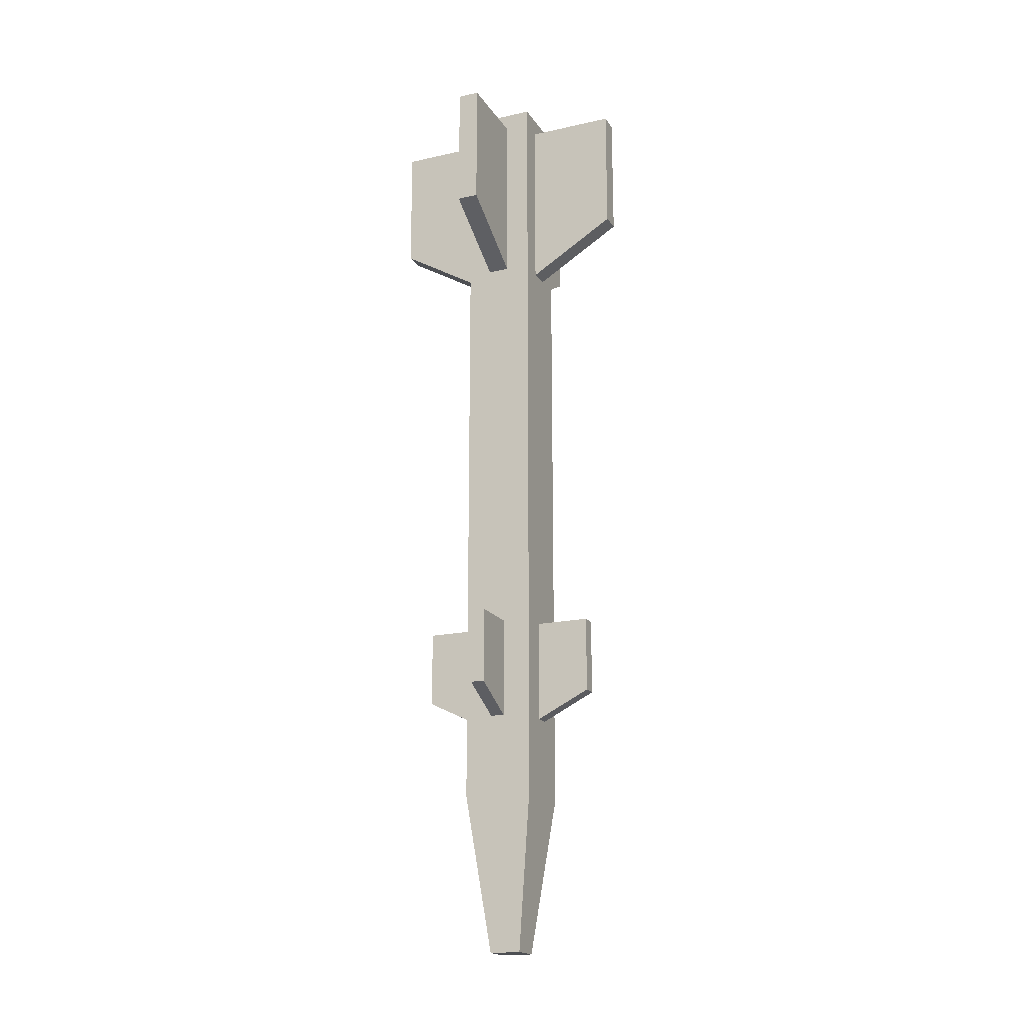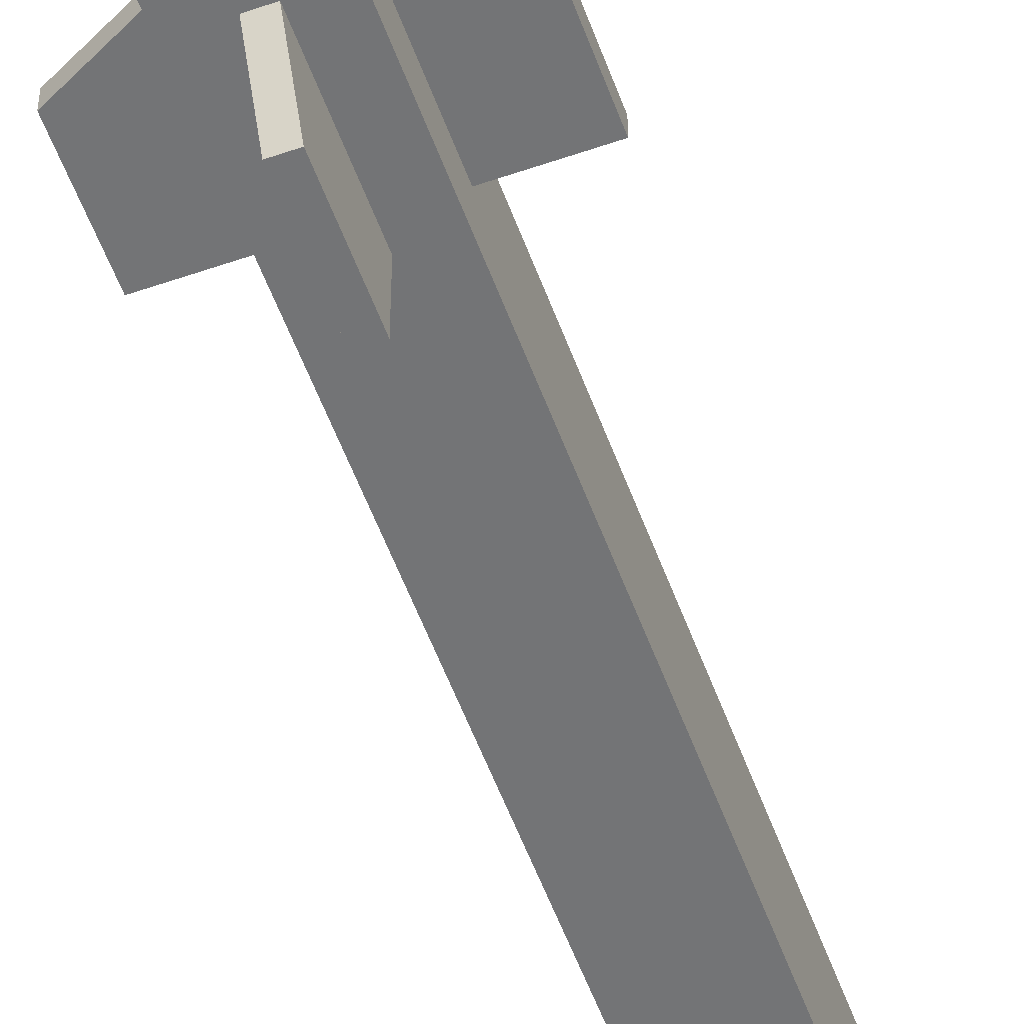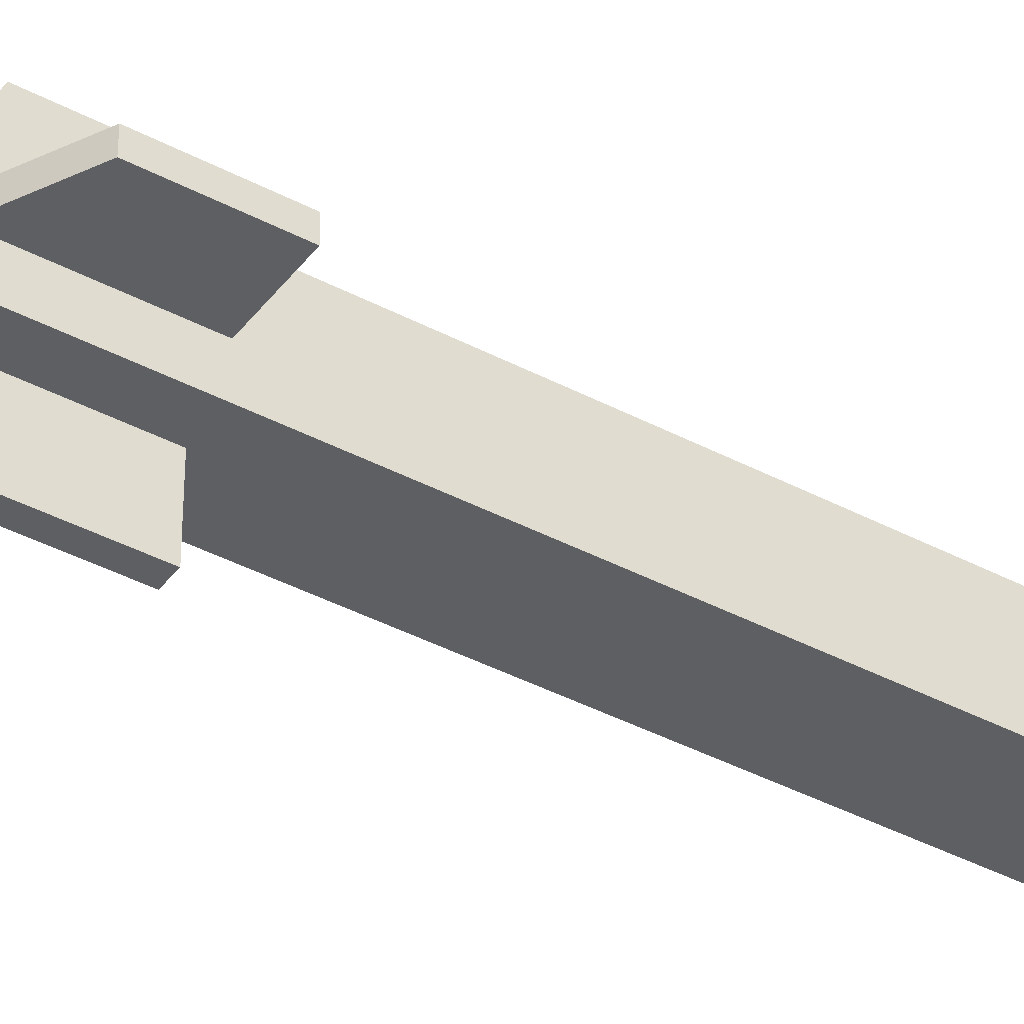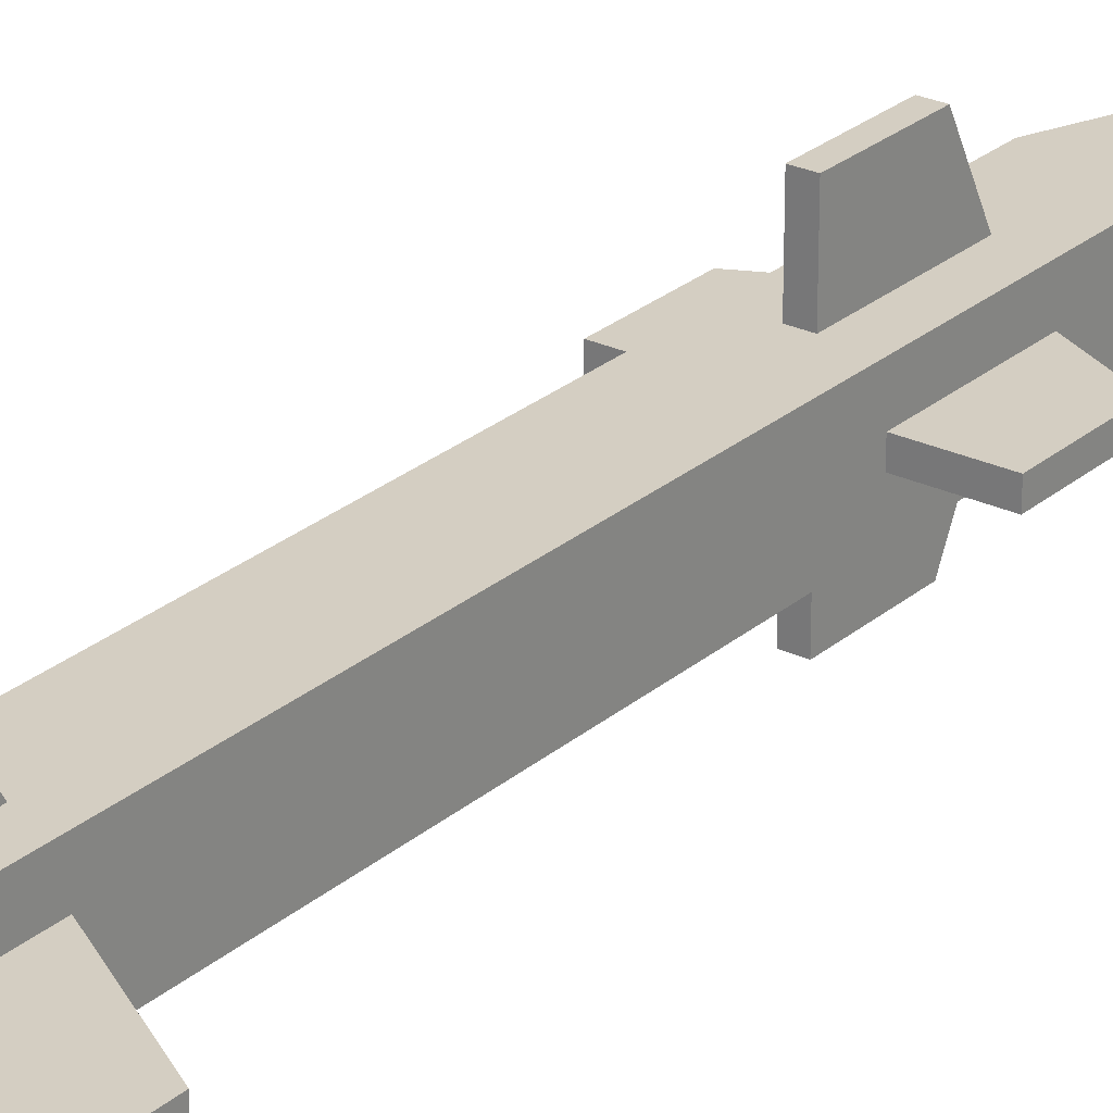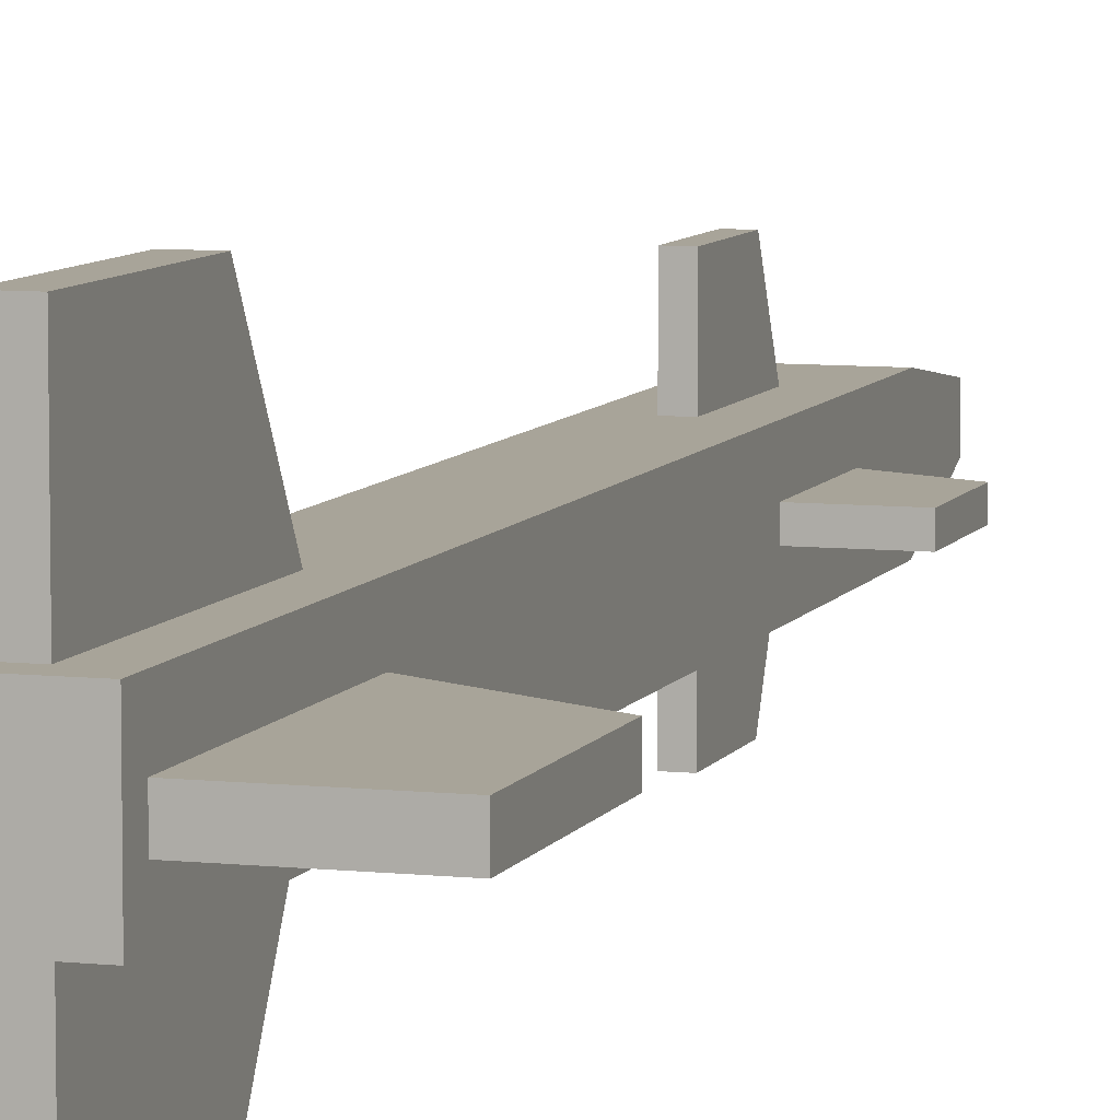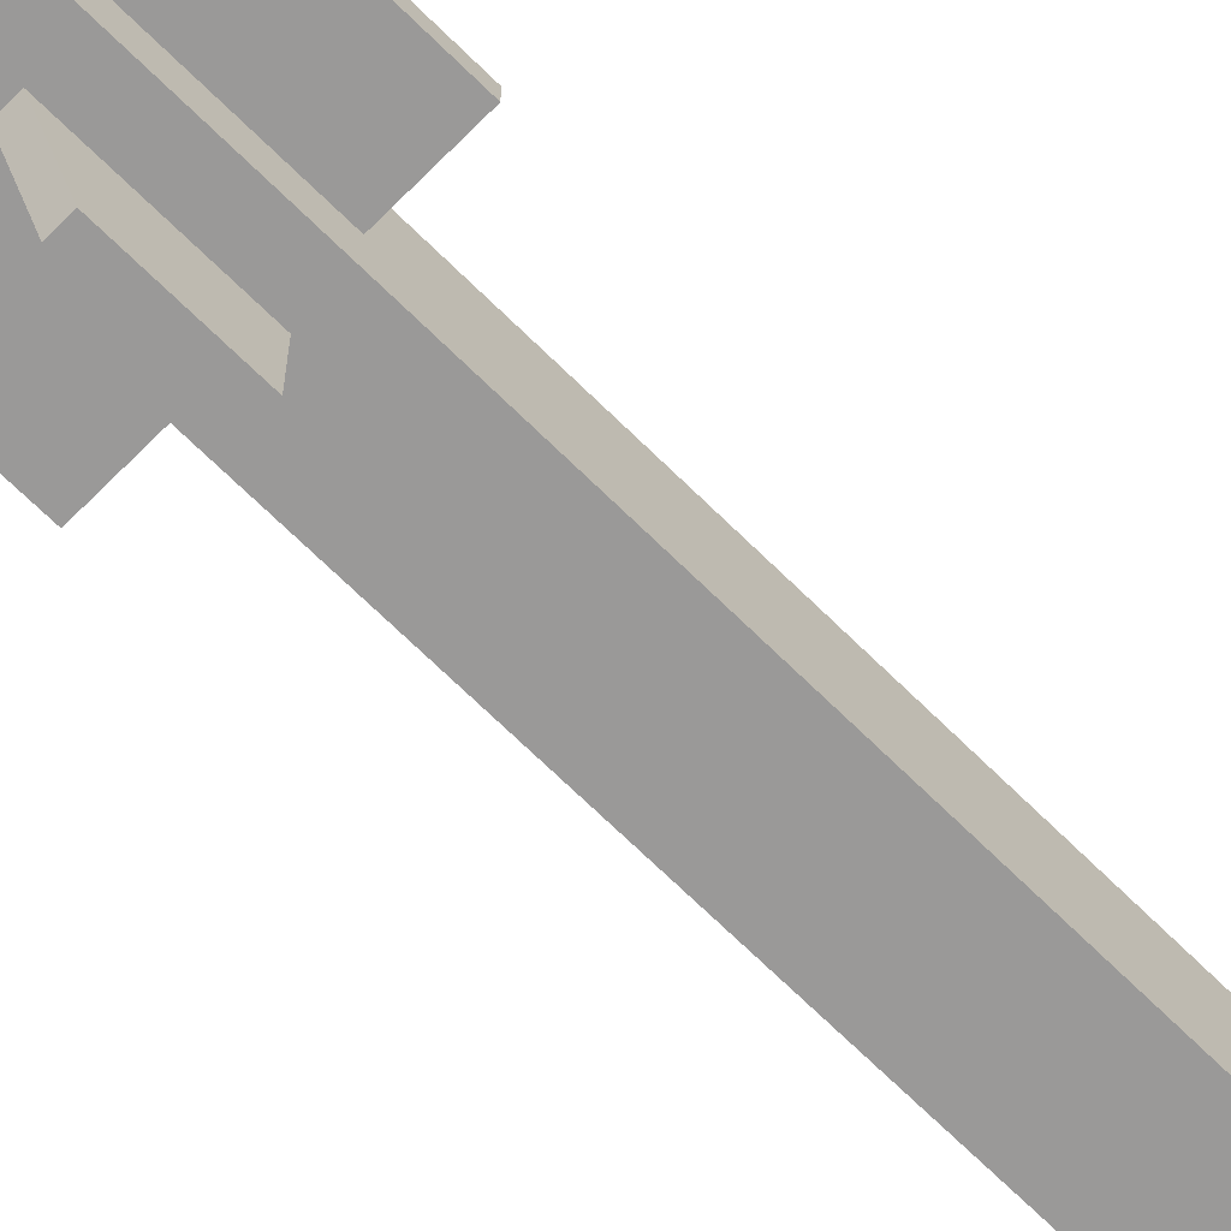
<metadata>
{"format":"obj","ext":"obj","renderer":"f3d","projection":"perspective","resolution":1024,"background":"white","views":[{"elev":-18.7,"azim":23.3,"up":"+Z"},{"elev":-55.7,"azim":-160.0,"up":"+Y"},{"elev":-39.7,"azim":-123.4,"up":"+Y"},{"elev":26.1,"azim":37.1,"up":"+Y"},{"elev":7.5,"azim":17.2,"up":"+Y"},{"elev":-68.4,"azim":-134.8,"up":"+Y"}]}
</metadata>
<code>
g missile_04
v 0.0398 -0.4621 1.223
v 0.0398 -0.4621 1.705
v 0.0398 0.001731 1.705
v 0.0398 0.001731 0.9466
v 0.0398 0.4621 1.705
v 0.0398 0.4621 1.223
v 0.0398 0.4621 1.223
v 0.0398 0.4621 1.705
v -0.0398 0.4621 1.705
v -0.0398 0.4621 1.223
v -0.0398 0.001731 0.9466
v -0.0398 0.001731 1.705
v -0.0398 -0.4621 1.705
v -0.0398 -0.4621 1.223
v -0.0398 0.4621 1.223
v -0.0398 0.4621 1.705
v -0.0398 -0.4621 1.223
v -0.0398 -0.4621 1.705
v 0.0398 -0.4621 1.705
v 0.0398 -0.4621 1.223
v 0.0398 -0.4621 1.705
v -0.0398 -0.4621 1.705
v -0.0398 0.001731 1.705
v 0.0398 0.001731 1.705
v -0.0398 0.4621 1.705
v 0.0398 0.4621 1.705
v -0.0398 -0.4621 1.223
v 0.0398 -0.4621 1.223
v 0.0398 0.001731 0.9466
v -0.0398 0.001731 0.9466
v -0.0398 0.001731 0.9466
v 0.0398 0.001731 0.9466
v 0.0398 0.4621 1.223
v -0.0398 0.4621 1.223
v 0.06057 -0.07095 -1.77
v 0.1333 -0.1436 -1.185
v 0.1333 0.1194 -1.185
v 0.06057 0.04672 -1.77
v 0.06057 0.04672 -1.77
v 0.1333 0.1194 -1.185
v -0.1298 0.1194 -1.185
v -0.05711 0.04672 -1.77
v -0.05711 0.04672 -1.77
v -0.1298 0.1194 -1.185
v -0.1298 -0.1436 -1.185
v -0.05711 -0.07095 -1.77
v -0.05711 -0.07095 -1.77
v -0.1298 -0.1436 -1.185
v 0.1333 -0.1436 -1.185
v 0.06057 -0.07095 -1.77
v 0.1333 -0.1436 1.77
v -0.1298 -0.1436 1.77
v -0.1298 0.1194 1.77
v 0.1333 0.1194 1.77
v -0.05711 -0.07095 -1.77
v 0.06057 -0.07095 -1.77
v 0.06057 0.04672 -1.77
v -0.05711 0.04672 -1.77
v -0.1298 0.1194 1.77
v -0.1298 0.1194 -1.185
v 0.1333 0.1194 -1.185
v 0.1333 0.1194 1.77
v -0.1298 -0.1436 1.77
v -0.1298 -0.1436 -1.185
v -0.1298 0.1194 -1.185
v -0.1298 0.1194 1.77
v 0.1333 -0.1436 1.77
v 0.1333 -0.1436 -1.185
v -0.1298 -0.1436 -1.185
v -0.1298 -0.1436 1.77
v 0.1333 0.1194 1.77
v 0.1333 0.1194 -1.185
v 0.1333 -0.1436 -1.185
v 0.1333 -0.1436 1.77
v 0.001731 -0.05711 0.9466
v 0.001731 -0.05711 1.705
v 0.4621 -0.05711 1.705
v 0.4621 -0.05711 1.223
v -0.4621 -0.05711 1.223
v -0.4621 -0.05711 1.705
v 0.4621 -0.05711 1.223
v 0.4621 -0.05711 1.705
v 0.4621 0.01904 1.705
v 0.4621 0.01904 1.223
v 0.4621 0.01904 1.223
v 0.4621 0.01904 1.705
v 0.001731 0.01904 1.705
v 0.001731 0.01904 0.9466
v -0.4621 0.01904 1.705
v -0.4621 0.01904 1.223
v -0.4621 0.01904 1.223
v -0.4621 0.01904 1.705
v -0.4621 -0.05711 1.705
v -0.4621 -0.05711 1.223
v 0.001731 -0.05711 1.705
v 0.001731 0.01904 1.705
v 0.4621 0.01904 1.705
v 0.4621 -0.05711 1.705
v -0.4621 -0.05711 1.705
v -0.4621 0.01904 1.705
v 0.001731 0.01904 0.9466
v 0.001731 -0.05711 0.9466
v 0.4621 -0.05711 1.223
v 0.4621 0.01904 1.223
v -0.4621 0.01904 1.223
v -0.4621 -0.05711 1.223
v 0.001731 -0.05711 0.9466
v 0.001731 0.01904 0.9466
v -0.02596 -0.334 -0.7839
v -0.02596 0.001731 -0.9501
v -0.02596 0.001731 -0.5001
v -0.02596 -0.334 -0.5001
v -0.02596 0.334 -0.5001
v -0.02596 0.334 -0.7839
v -0.02596 0.334 -0.7839
v 0.02596 0.334 -0.7839
v 0.02596 0.334 -0.5001
v -0.02596 0.334 -0.5001
v 0.02596 0.001731 -0.9501
v 0.02596 -0.334 -0.7839
v 0.02596 -0.334 -0.5001
v 0.02596 0.001731 -0.5001
v 0.02596 0.334 -0.7839
v 0.02596 0.334 -0.5001
v 0.02596 -0.334 -0.7839
v -0.02596 -0.334 -0.7839
v -0.02596 -0.334 -0.5001
v 0.02596 -0.334 -0.5001
v -0.02596 -0.334 -0.5001
v -0.02596 0.001731 -0.5001
v 0.02596 0.001731 -0.5001
v 0.02596 -0.334 -0.5001
v 0.02596 0.334 -0.5001
v -0.02596 0.334 -0.5001
v 0.02596 -0.334 -0.7839
v 0.02596 0.001731 -0.9501
v -0.02596 0.001731 -0.9501
v -0.02596 -0.334 -0.7839
v 0.02596 0.001731 -0.9501
v 0.02596 0.334 -0.7839
v -0.02596 0.334 -0.7839
v -0.02596 0.001731 -0.9501
v 0.001731 -0.0398 -0.9501
v -0.334 -0.0398 -0.7839
v -0.334 -0.0398 -0.5001
v 0.001731 -0.0398 -0.5001
v 0.334 -0.0398 -0.7839
v 0.334 -0.0398 -0.5001
v -0.334 -0.0398 -0.7839
v -0.334 0.01557 -0.7839
v -0.334 0.01557 -0.5001
v -0.334 -0.0398 -0.5001
v -0.334 0.01557 -0.7839
v 0.001731 0.01557 -0.9501
v 0.001731 0.01557 -0.5001
v -0.334 0.01557 -0.5001
v 0.334 0.01557 -0.5001
v 0.334 0.01557 -0.7839
v 0.334 0.01557 -0.7839
v 0.334 -0.0398 -0.7839
v 0.334 -0.0398 -0.5001
v 0.334 0.01557 -0.5001
v 0.001731 -0.0398 -0.5001
v -0.334 -0.0398 -0.5001
v -0.334 0.01557 -0.5001
v 0.001731 0.01557 -0.5001
v 0.334 -0.0398 -0.5001
v 0.334 0.01557 -0.5001
v 0.001731 0.01557 -0.9501
v -0.334 0.01557 -0.7839
v -0.334 -0.0398 -0.7839
v 0.001731 -0.0398 -0.9501
v 0.334 0.01557 -0.7839
v 0.001731 0.01557 -0.9501
v 0.001731 -0.0398 -0.9501
v 0.334 -0.0398 -0.7839
f 3 2 1
f 4 3 1
f 5 3 4
f 6 5 4
f 9 8 7
f 10 9 7
f 13 12 11
f 14 13 11
f 11 12 15
f 12 16 15
f 19 18 17
f 20 19 17
f 23 22 21
f 24 23 21
f 25 23 24
f 26 25 24
f 29 28 27
f 30 29 27
f 33 32 31
f 34 33 31
f 37 36 35
f 38 37 35
f 41 40 39
f 42 41 39
f 45 44 43
f 46 45 43
f 49 48 47
f 50 49 47
f 53 52 51
f 54 53 51
f 57 56 55
f 58 57 55
f 61 60 59
f 62 61 59
f 65 64 63
f 66 65 63
f 69 68 67
f 70 69 67
f 73 72 71
f 74 73 71
f 77 76 75
f 78 77 75
f 75 76 79
f 76 80 79
f 83 82 81
f 84 83 81
f 87 86 85
f 88 87 85
f 89 87 88
f 90 89 88
f 93 92 91
f 94 93 91
f 97 96 95
f 98 97 95
f 95 96 99
f 96 100 99
f 103 102 101
f 104 103 101
f 107 106 105
f 108 107 105
f 111 110 109
f 112 111 109
f 111 113 110
f 113 114 110
f 117 116 115
f 118 117 115
f 121 120 119
f 122 121 119
f 122 119 123
f 124 122 123
f 127 126 125
f 128 127 125
f 131 130 129
f 132 131 129
f 131 133 130
f 133 134 130
f 137 136 135
f 138 137 135
f 141 140 139
f 142 141 139
f 145 144 143
f 146 145 143
f 146 143 147
f 148 146 147
f 151 150 149
f 152 151 149
f 155 154 153
f 156 155 153
f 155 157 154
f 157 158 154
f 161 160 159
f 162 161 159
f 165 164 163
f 166 165 163
f 166 163 167
f 168 166 167
f 171 170 169
f 172 171 169
f 175 174 173
f 176 175 173

</code>
